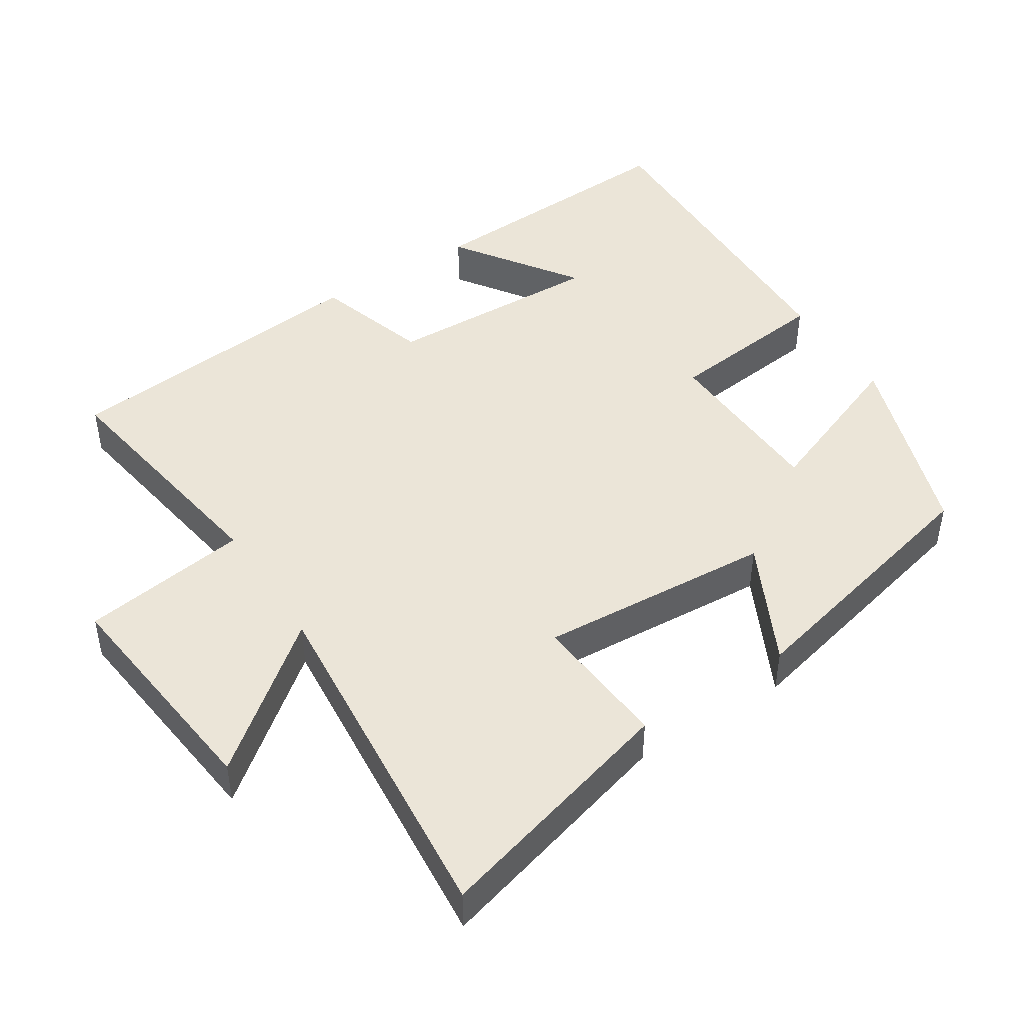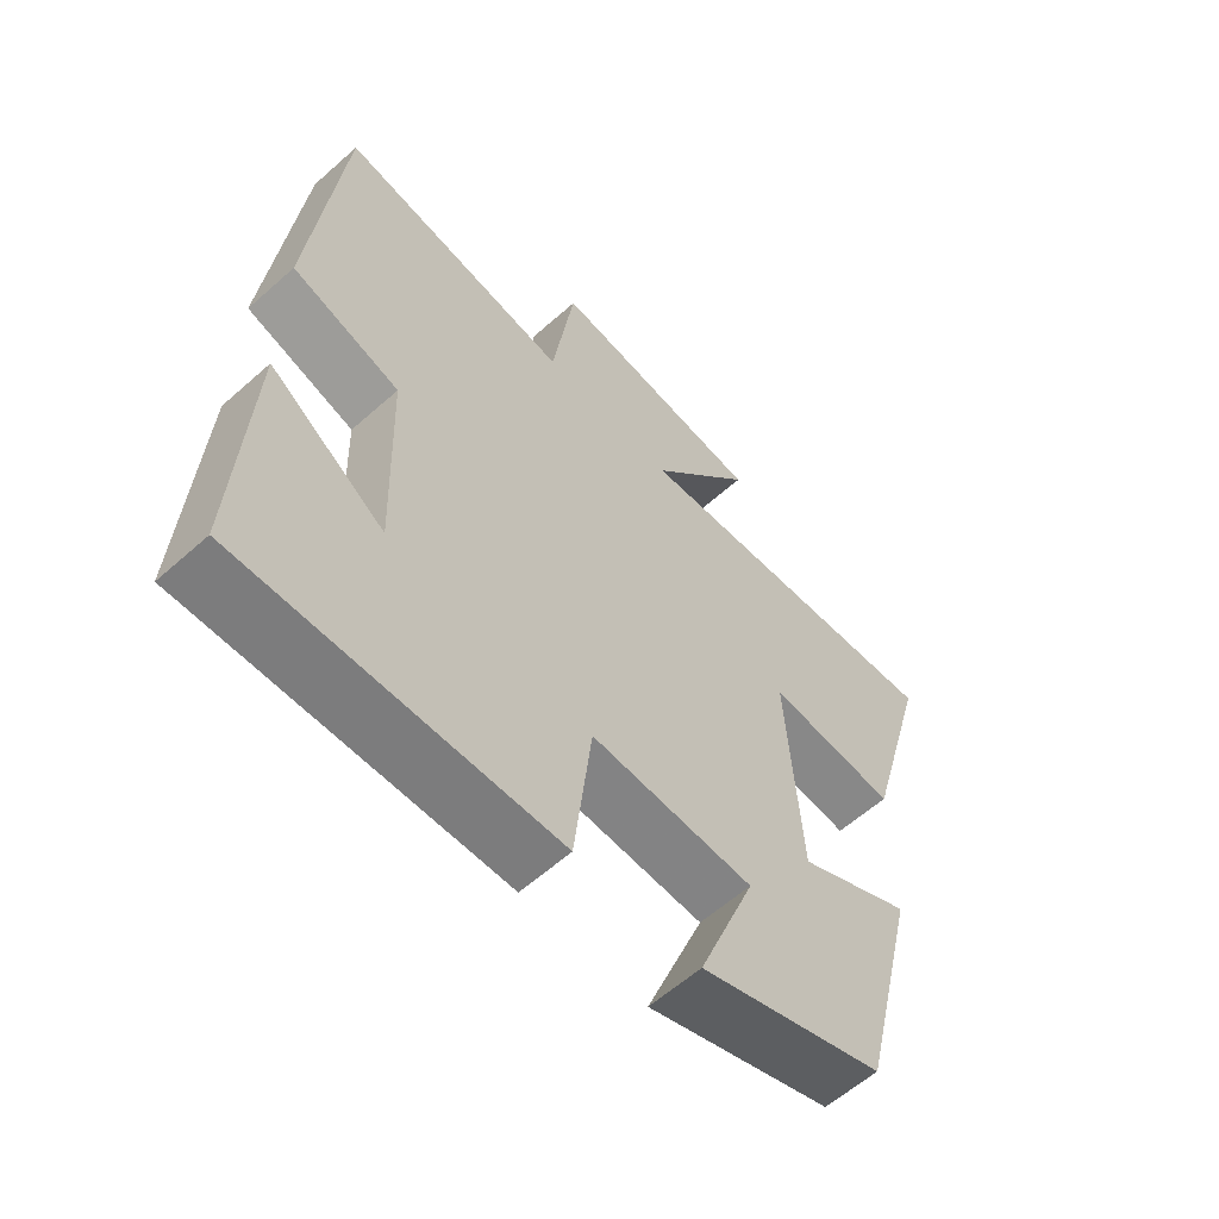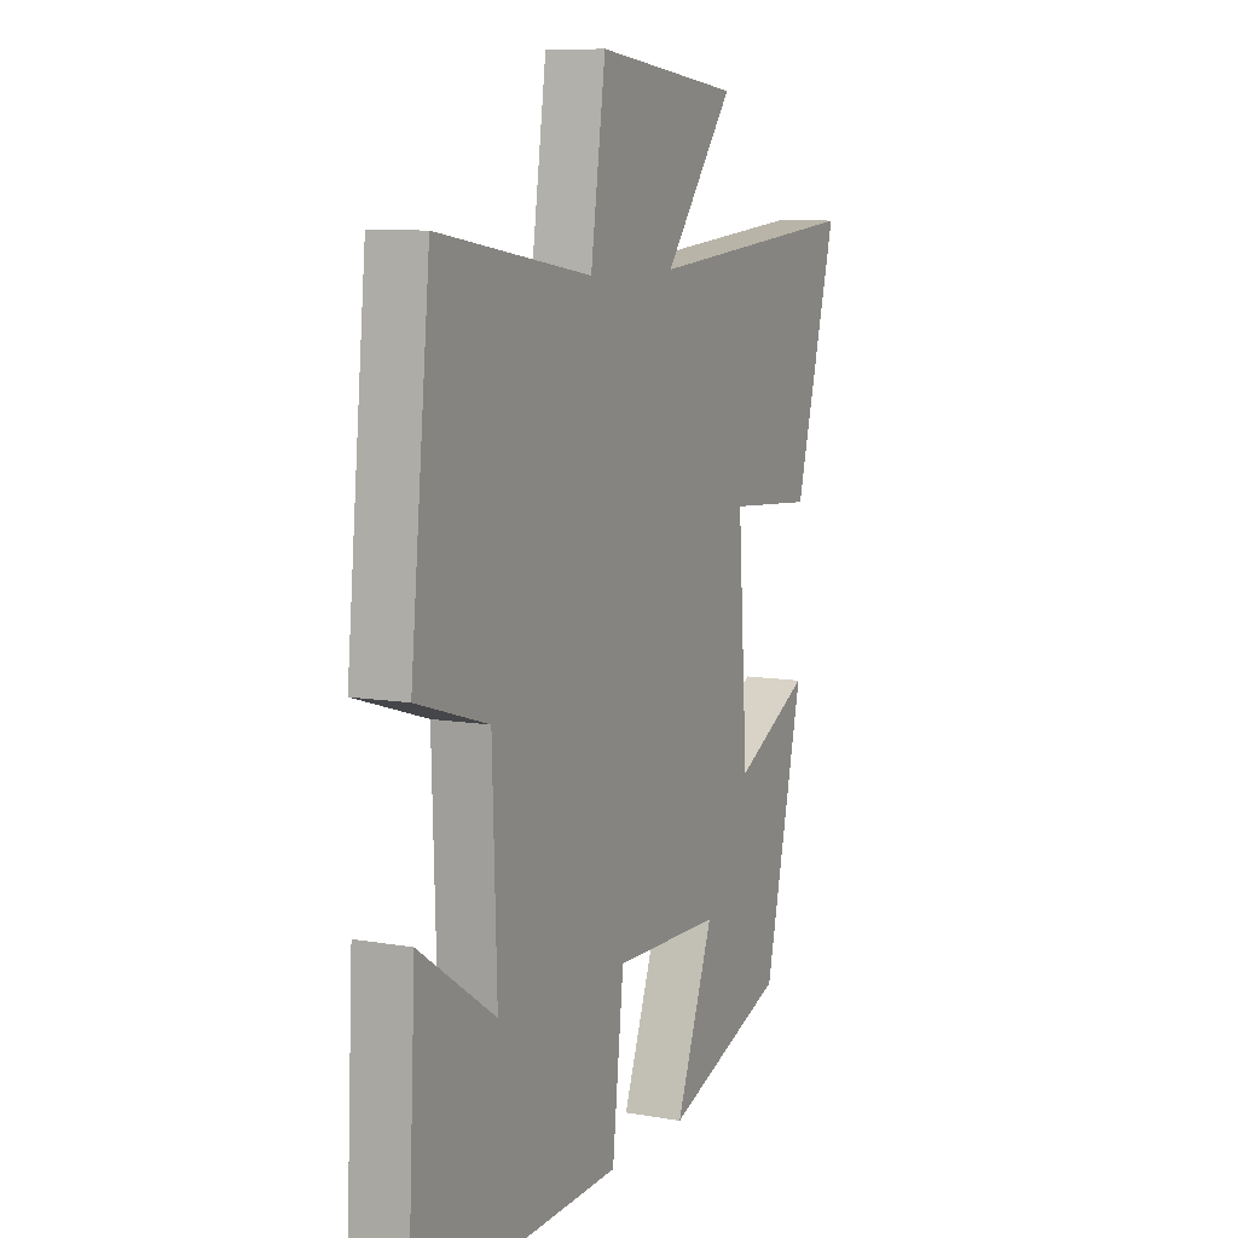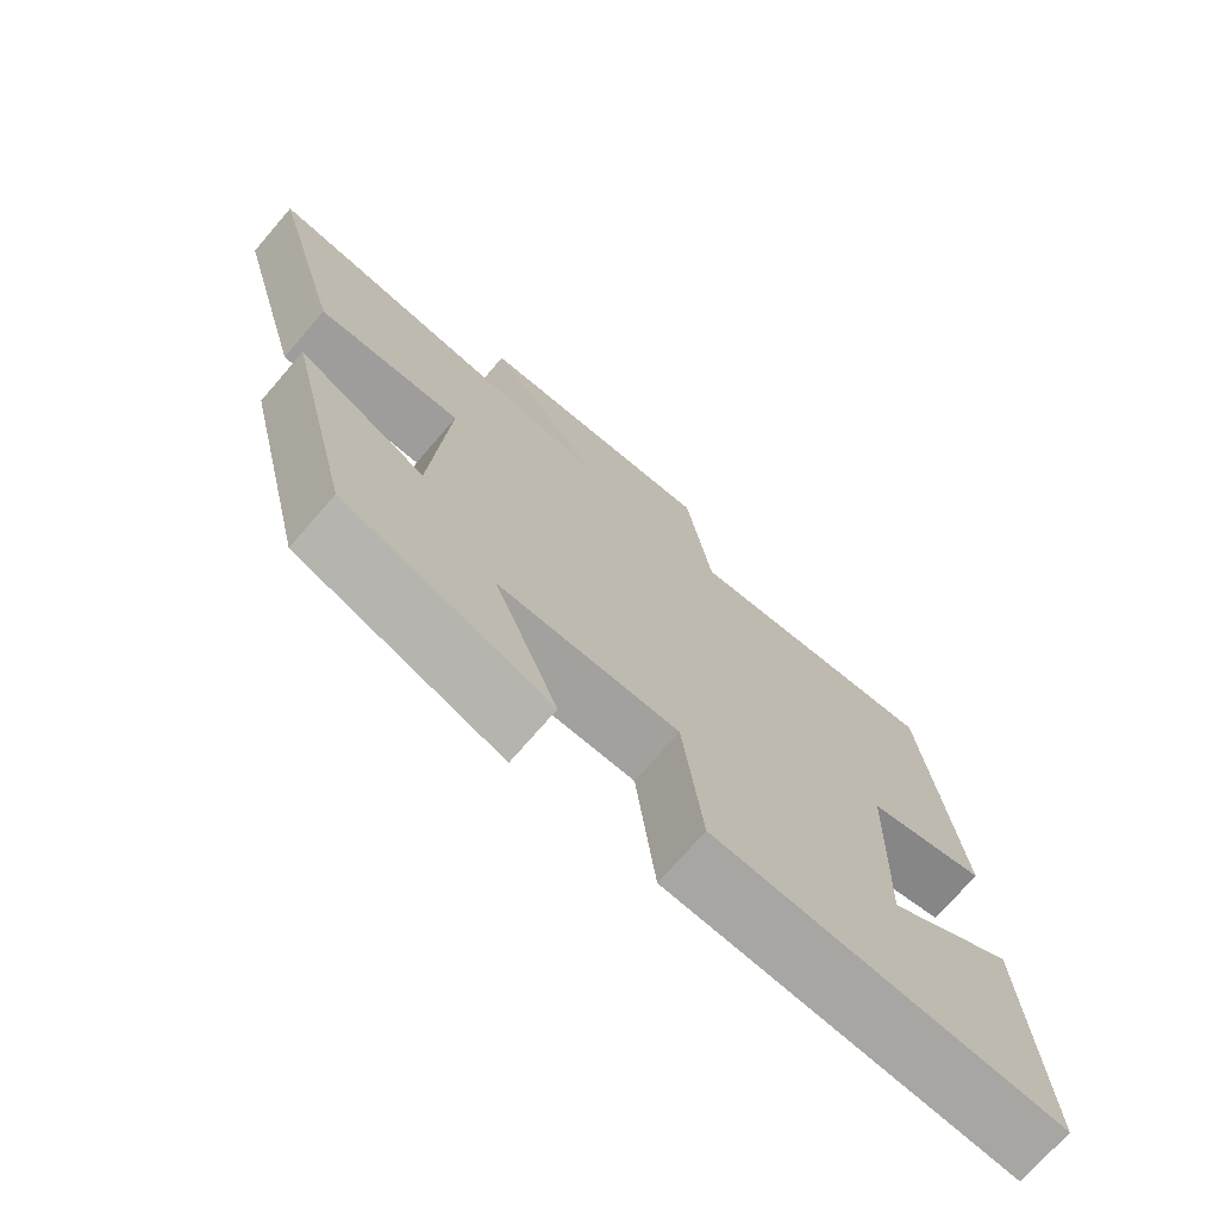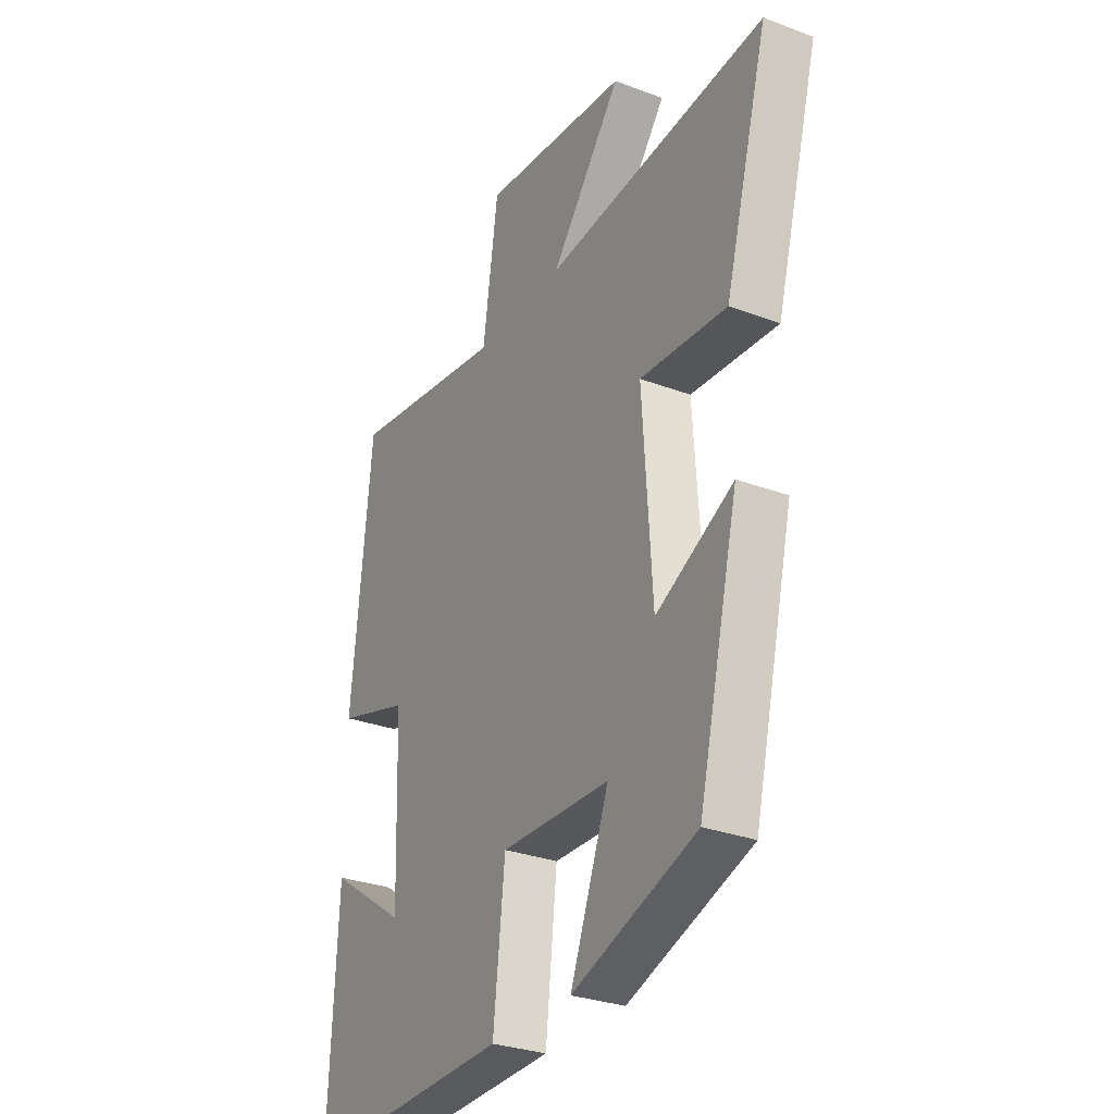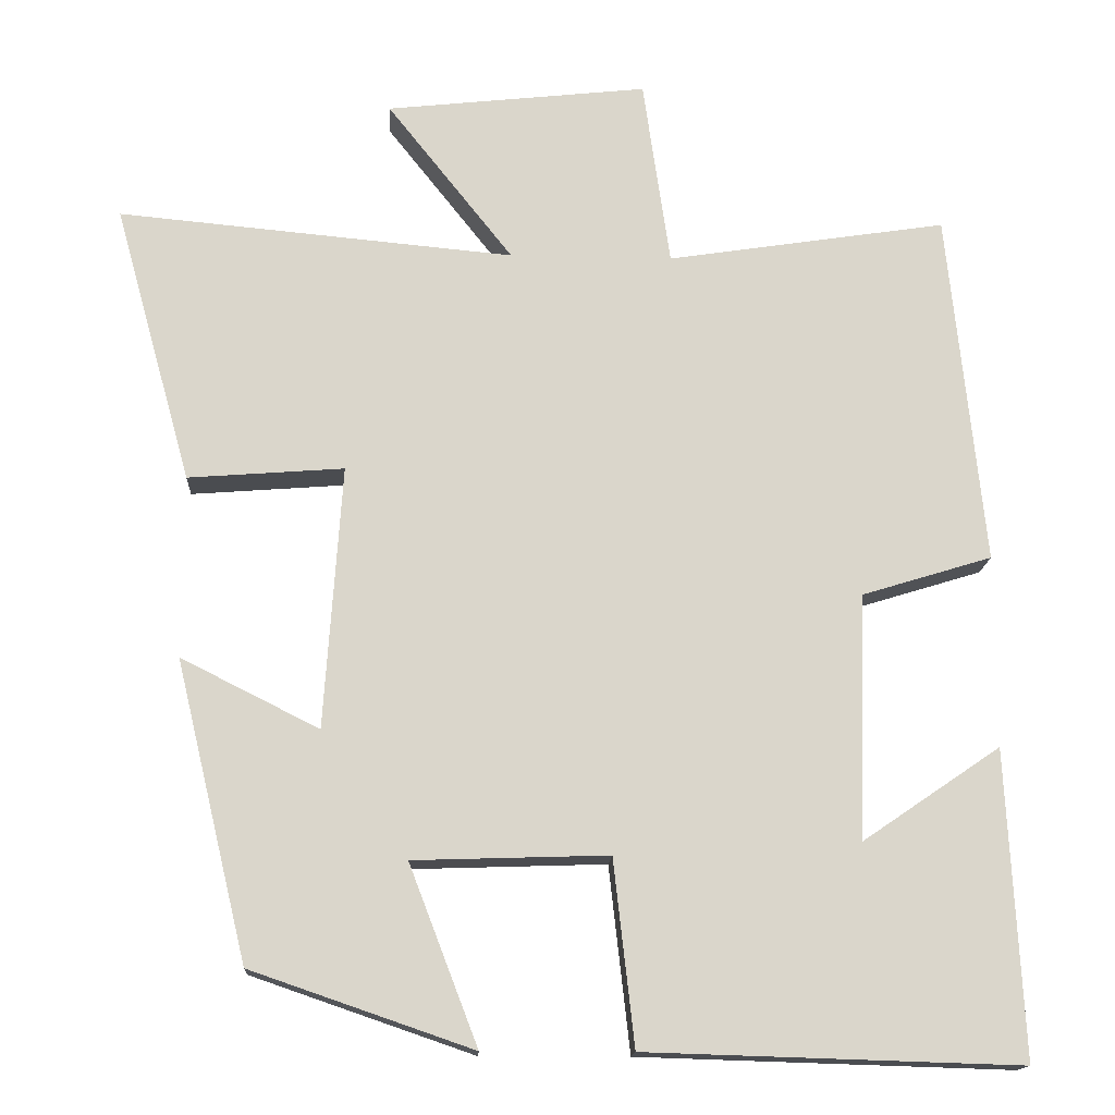
<metadata>
{"format":"obj","ext":"obj","renderer":"f3d","projection":"perspective","resolution":1024,"background":"white","views":[{"elev":45.7,"azim":57.1,"up":"+Y"},{"elev":-60.0,"azim":-47.7,"up":"+Z"},{"elev":8.9,"azim":-64.8,"up":"+Z"},{"elev":-73.2,"azim":139.1,"up":"+Z"},{"elev":-29.6,"azim":61.0,"up":"+Z"},{"elev":-15.5,"azim":177.0,"up":"+Z"}]}
</metadata>
<code>
v -0.519 0.07 -0.514
v -0.5 0.07 -0.131
v -0.327 0.07 -0.249
v -0.337 0.07 0.059
v -0.5 0.07 0.109
v -0.455 0.07 0.554
v -0.104 0.07 0.5
v -0.07 0.07 0.736
v 0.258 0.07 0.7
v 0.1 0.07 0.5
v 0.597 0.07 0.546
v 0.5 0.07 0.197
v 0.305 0.07 0.212
v 0.327 0.07 -0.118
v 0.5 0.07 -0.031
v 0.41 0.07 -0.405
v 0.133 0.07 -0.5
v 0.219 0.07 -0.276
v -0.025 0.07 -0.268
v -0.051 0.07 -0.5
v -0.519 0 -0.514
v -0.5 0 -0.131
v -0.327 0 -0.249
v -0.337 0 0.059
v -0.5 0 0.109
v -0.455 0 0.554
v -0.104 0 0.5
v -0.07 0 0.736
v 0.258 0 0.7
v 0.1 0 0.5
v 0.597 0 0.546
v 0.5 0 0.197
v 0.305 0 0.212
v 0.327 0 -0.118
v 0.5 0 -0.031
v 0.41 0 -0.405
v 0.133 0 -0.5
v 0.219 0 -0.276
v -0.025 0 -0.268
v -0.051 0 -0.5
f 19 20 1
f 16 17 18
f 15 16 18
f 14 15 18
f 13 14 18 19
f 10 11 12 13
f 10 13 19
f 7 8 9 10
f 7 10 19
f 4 5 6 7
f 3 4 7 19
f 1 2 3
f 1 3 19
f 21 40 39
f 38 37 36
f 38 36 35
f 38 35 34
f 39 38 34 33
f 33 32 31 30
f 39 33 30
f 30 29 28 27
f 39 30 27
f 27 26 25 24
f 39 27 24 23
f 23 22 21
f 39 23 21
f 1 21 22 2
f 2 22 23 3
f 3 23 24 4
f 4 24 25 5
f 5 25 26 6
f 6 26 27 7
f 7 27 28 8
f 8 28 29 9
f 9 29 30 10
f 10 30 31 11
f 11 31 32 12
f 12 32 33 13
f 13 33 34 14
f 14 34 35 15
f 15 35 36 16
f 16 36 37 17
f 17 37 38 18
f 18 38 39 19
f 19 39 40 20
f 20 40 21 1

</code>
